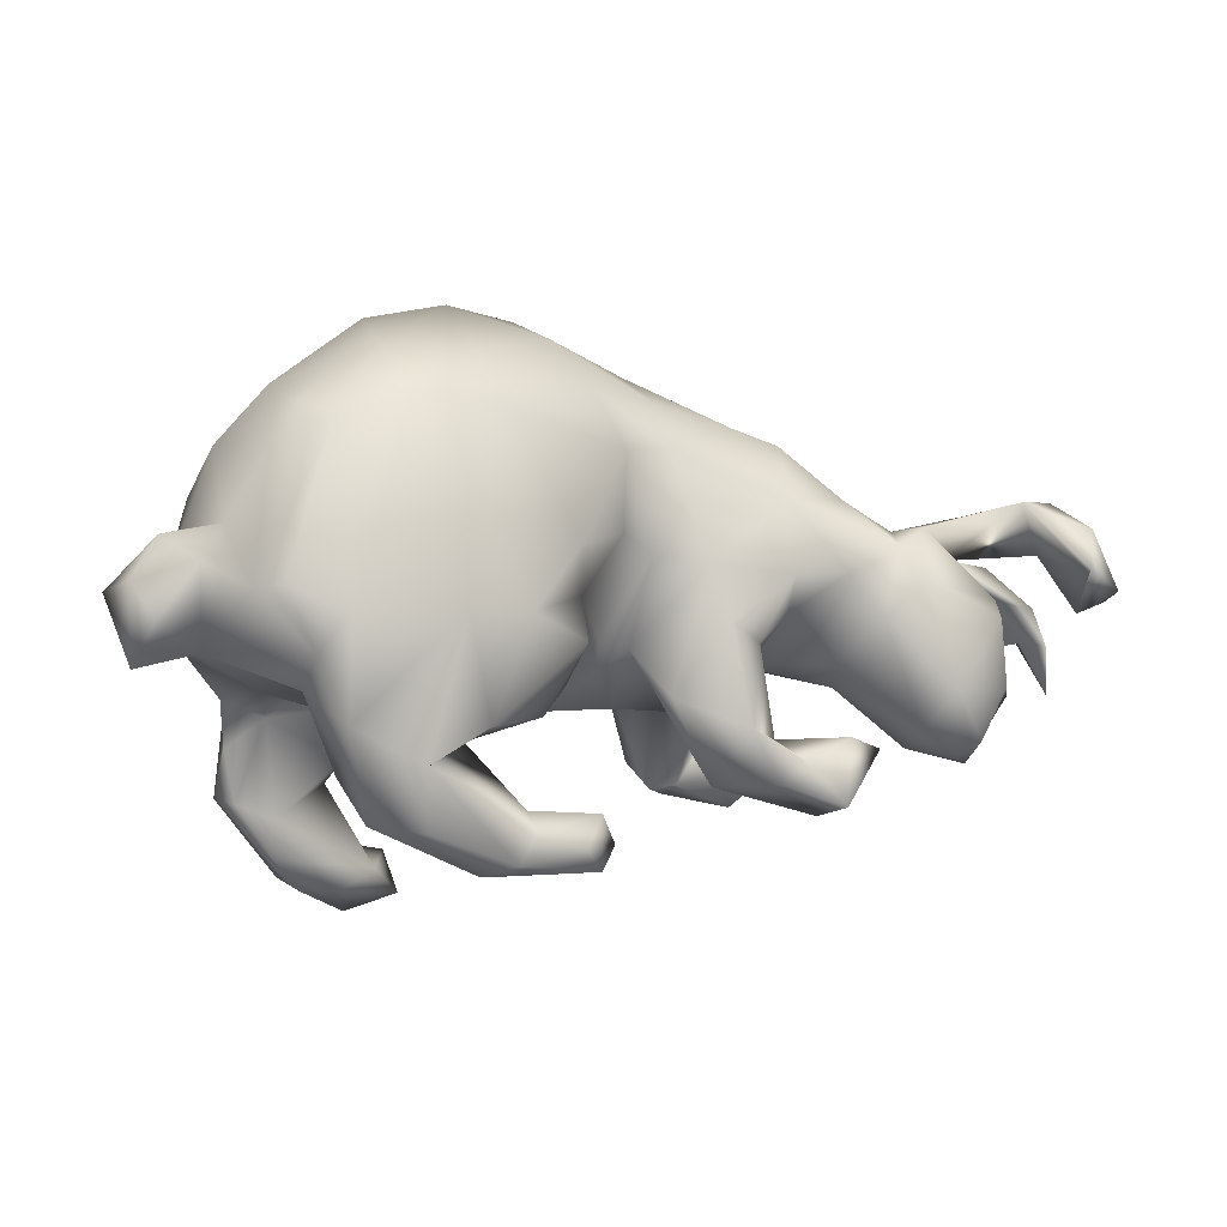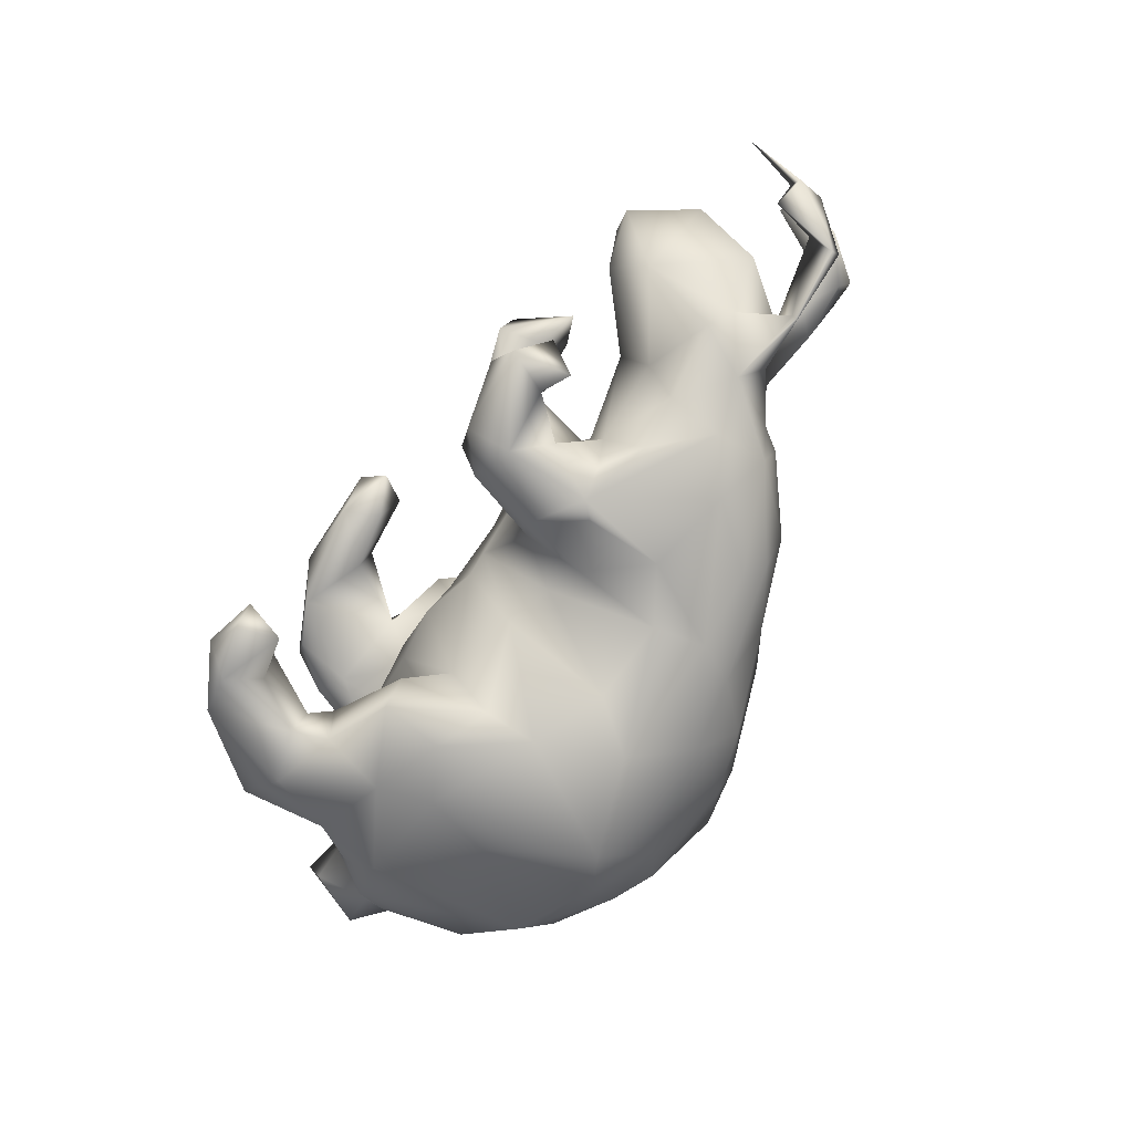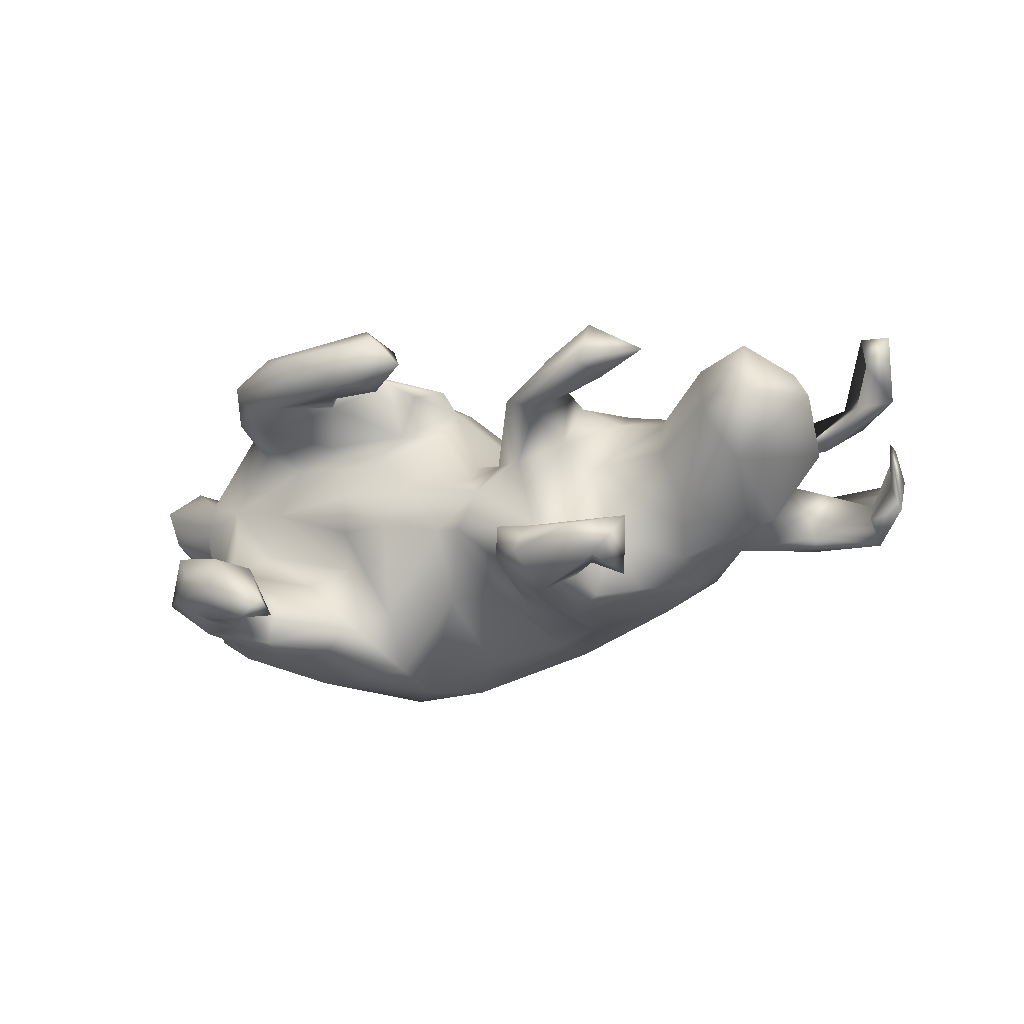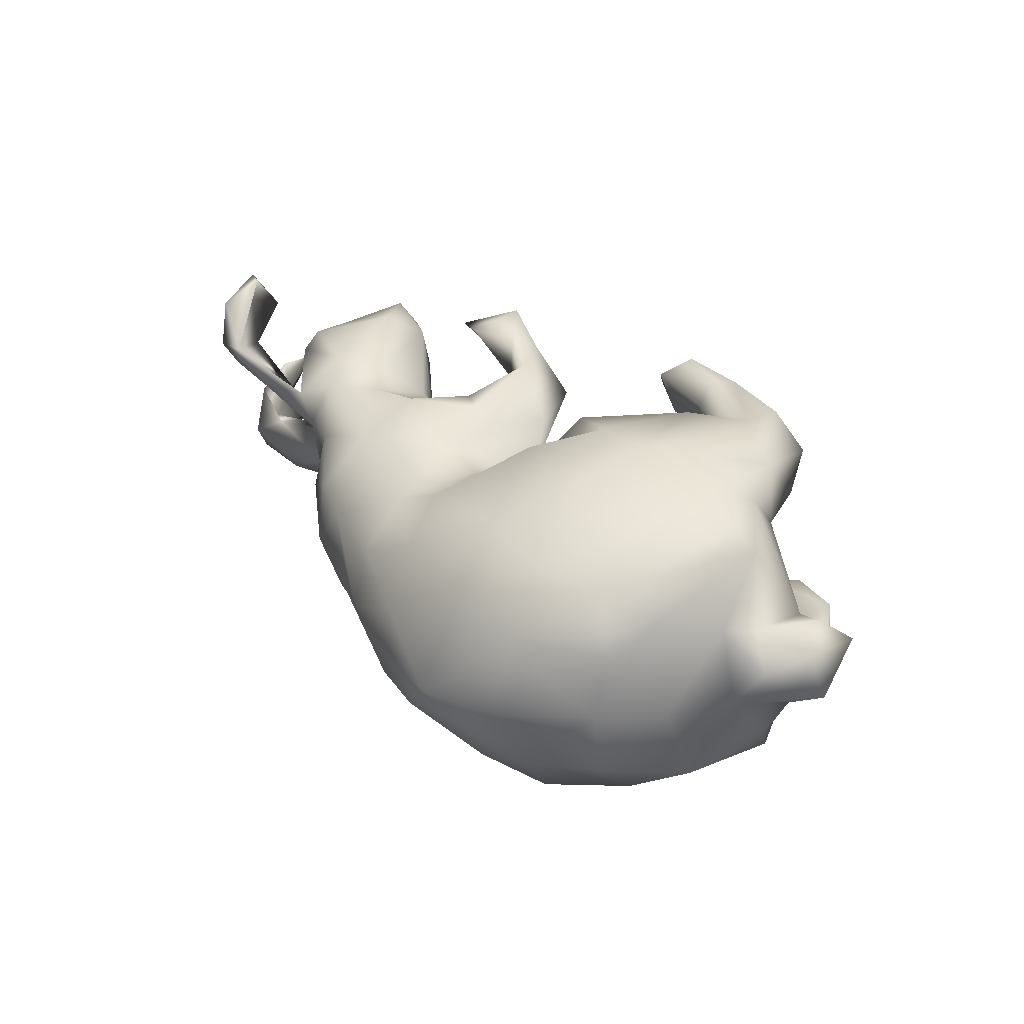
<metadata>
{"format":"obj","ext":"obj","renderer":"f3d","projection":"perspective","resolution":1024,"background":"white","views":[{"elev":-4.1,"azim":-18.3,"up":"+Y"},{"elev":-79.0,"azim":58.8,"up":"+Z"},{"elev":-22.7,"azim":27.1,"up":"+Z"},{"elev":37.9,"azim":-132.8,"up":"+Z"}]}
</metadata>
<code>
v 0.8704 -0.02994 -0.1572
v 0.8725 -0.0441 -0.04662
v 0.8852 -0.1289 -0.07032
v 0.8664 0.02426 -0.08239
v 0.8552 -0.03466 -0.1112
v 0.816 -0.04387 -0.1726
v 0.7981 0.03989 -0.1125
v 0.8204 0.134 0.2131
v 0.8584 0.0309 0.2271
v 0.8608 0.01665 0.1722
v 0.7728 0.1821 0.1537
v 0.8271 0.06066 0.1913
v 0.7986 0.09823 -0.1264
v 0.7962 0.07909 -0.1756
v 0.8366 0.1014 0.1243
v 0.7653 0.09635 0.1239
v 0.8183 -0.001759 0.1589
v 0.794 0.06414 0.2517
v 0.6674 0.09237 -0.1606
v 0.6931 0.1148 0.05422
v 0.7565 0.1598 0.1053
v 0.7186 -0.01394 -0.01275
v 0.743 -0.1342 0.05477
v 0.6679 0.0847 -0.1342
v 0.6322 0.09073 0.04553
v 0.6988 0.1001 -0.05111
v 0.6396 0.08031 -0.02706
v 0.6915 -0.01081 0.1383
v 0.6714 -0.2492 0.03745
v 0.717 0.1795 0.1644
v 0.6455 0.1613 0.09433
v 0.7154 -0.123 0.1081
v 0.5624 0.1386 0.1121
v 0.6207 -0.003176 -0.1177
v 0.5638 0.1007 -0.08548
v 0.6956 0.02277 0.1066
v 0.5458 0.04356 0.1667
v 0.6493 -0.2119 0.1466
v 0.5787 0.0962 -0.01053
v 0.6108 -0.1692 -0.05906
v 0.5786 -0.03332 -0.1424
v 0.6318 -0.2443 0.08894
v 0.5978 -0.1324 0.1686
v 0.528 0.05943 -0.1441
v 0.4308 0.07685 -0.1916
v 0.5335 0.136 0.04903
v 0.445 0.2025 -0.03248
v 0.568 -0.2238 0.02138
v 0.4635 -0.07987 -0.09904
v 0.4754 -0.01465 0.1477
v 0.5111 0.1005 0.1383
v 0.4282 0.1808 0.09106
v 0.4755 0.1621 -0.02726
v 0.4297 0.1761 -0.1527
v 0.4409 -0.02371 -0.1735
v 0.5564 -0.1964 0.12
v 0.3906 -0.1969 -0.2558
v 0.34 0.1376 -0.2126
v 0.4189 -0.25 -0.164
v 0.3184 0.2929 -0.0551
v 0.3472 -0.02251 -0.221
v 0.411 0.05484 0.1578
v 0.4428 -0.1234 0.009038
v 0.2422 0.2466 -0.1846
v 0.3755 -0.3019 -0.2509
v 0.3125 -0.08228 -0.1235
v 0.3355 -0.3234 -0.193
v 0.3721 -0.2072 -0.1725
v 0.4517 -0.2273 0.1793
v 0.4243 -0.08284 0.07904
v 0.3247 0.2689 0.06483
v 0.2222 -0.0664 -0.2652
v 0.3384 -0.2247 -0.2334
v 0.3122 -0.01129 0.1388
v 0.3969 -0.2092 0.1918
v 0.1875 0.09987 -0.2393
v 0.3641 -0.3348 0.1261
v 0.2172 -0.2993 -0.2145
v 0.3157 0.169 0.1387
v 0.3799 -0.2592 0.122
v 0.2291 -0.2852 -0.1633
v 0.2481 0.2962 0.05329
v 0.279 -0.07511 -0.2393
v 0.2746 -0.1579 -0.2251
v 0.1634 0.3464 -0.07353
v 0.2744 0.2775 -0.161
v 0.3854 -0.3202 0.2024
v 0.2866 -0.09152 0.01791
v 0.2616 -0.2416 -0.173
v 0.2916 -0.2129 0.1277
v 0.3077 0.04673 0.182
v 0.258 -0.1347 -0.1067
v 0.2276 -0.2206 -0.2709
v 0.2515 -0.06122 0.1668
v 0.2379 -0.1306 0.06704
v 0.1059 0.2482 -0.2347
v 0.1313 -0.1234 -0.2154
v 0.322 -0.2497 0.1919
v 0.1879 -0.1586 -0.1045
v 0.1953 -0.0416 -0.259
v 0.08935 0.1535 -0.2431
v 0.1748 0.06624 0.1532
v 0.1086 0.2453 0.1413
v 0.06115 0.3271 -0.1674
v 0.1777 -0.291 -0.1568
v 0.2291 -0.1975 0.1933
v 0.1015 -0.003452 -0.2078
v 0.2452 -0.2603 0.08786
v 0.15 -0.2455 -0.1981
v 0.2858 -0.285 0.1721
v 0.112 0.3321 0.05562
v 0.08873 0.3863 -0.03778
v 0.1005 -0.1096 -0.1603
v 0.195 -0.2883 0.09839
v 0.1974 -0.02752 0.1834
v 0.1581 -0.1671 0.02958
v -0.05609 0.1371 -0.2678
v 0.0203 -0.1565 -0.0831
v 0.03994 -0.03121 -0.1788
v 0.0841 0.07766 0.1371
v 0.06368 -0.0689 0.07518
v -0.06246 0.3428 -0.2069
v 0.1168 -0.148 0.1304
v -0.02209 0.3353 0.1479
v 0.06417 -0.1616 -0.01241
v -0.0663 0.4215 0.07101
v -0.1079 0.4597 -0.001167
v 0.02082 0.2314 0.1906
v 0.02592 0.1061 0.1619
v -0.01486 0.4024 -0.1313
v 0.00975 -0.06006 0.08873
v -0.1253 0.2235 -0.2923
v -0.02687 -0.1566 -0.07837
v -0.04337 -0.05875 -0.1906
v 0.01886 -0.1075 0.03837
v -0.1328 0.4362 -0.1102
v -0.05071 -0.08756 0.1605
v -0.08807 -0.1695 0.02765
v -0.07125 -0.002227 0.2533
v 0.005965 -0.3763 0.1819
v -0.03324 -0.3281 0.2392
v -0.07695 0.07527 0.2791
v -0.06516 -0.07173 0.2706
v -0.1325 -0.1262 0.1614
v -0.2221 0.4785 0.0121
v -0.2732 0.3801 -0.1813
v -0.1681 -0.101 -0.2114
v -0.1755 -0.02093 -0.3075
v -0.09329 -0.1402 0.2368
v -0.1296 -0.187 -0.05655
v -0.163 -0.03139 0.3138
v -0.1741 0.06999 -0.3262
v -0.2143 -0.1754 -0.2486
v -0.1992 -0.1259 0.1057
v -0.06169 -0.3466 0.1524
v -0.2232 0.3751 0.1911
v -0.1468 -0.3232 0.2219
v -0.08934 -0.4101 0.1491
v -0.1699 -0.3321 0.1661
v -0.03082 -0.4158 0.2297
v -0.06562 -0.3819 0.2676
v -0.1654 -0.4058 0.2482
v -0.2591 -0.1758 -0.2984
v -0.3625 -0.02007 -0.3064
v -0.1951 0.2819 0.2742
v -0.3084 0.2809 -0.2722
v -0.1322 -0.1838 0.2581
v -0.2247 -0.4654 -0.2868
v -0.2229 -0.2005 0.3026
v -0.1415 -0.3571 0.2595
v -0.2659 -0.4645 -0.3187
v -0.2278 -0.1793 -0.05336
v -0.3242 -0.1515 -0.1444
v -0.2672 -0.06657 -0.3227
v -0.2543 -0.1157 -0.1068
v -0.3878 -0.1776 0.01475
v -0.3309 0.2971 0.2608
v -0.3651 -0.2295 -0.2812
v -0.3392 0.4215 -0.08816
v -0.2414 -0.221 0.2103
v -0.3603 0.4461 0.02542
v -0.2826 -0.4213 -0.2047
v -0.2238 -0.1881 0.02284
v -0.4069 0.3808 -0.1072
v -0.2495 -0.3922 -0.2941
v -0.3407 -0.4553 -0.1861
v -0.3613 0.3807 0.1561
v -0.433 -0.1311 -0.05429
v -0.2183 -0.4223 0.2224
v -0.312 -0.3564 0.2754
v -0.2799 -0.3834 0.1453
v -0.2864 -0.1474 0.1603
v -0.3721 -0.2821 -0.1844
v -0.3613 -0.4391 -0.2998
v -0.3913 -0.2925 -0.2664
v -0.3377 -0.3792 -0.2513
v -0.3763 0.314 -0.2299
v -0.3393 -0.2435 -0.1964
v -0.4027 0.09965 -0.2701
v -0.4064 -0.4577 -0.2102
v -0.2374 0.105 0.3096
v -0.3192 -0.2582 0.3058
v -0.324 -0.4935 -0.2568
v -0.3798 -0.2465 0.1692
v -0.2644 -0.03211 0.3267
v -0.3745 -0.1282 0.1313
v -0.4499 0.2579 0.2551
v -0.3942 -0.3457 0.2333
v -0.3987 -0.1155 -0.2805
v -0.5316 0.2491 -0.1627
v -0.4838 -0.2661 -0.2557
v -0.5129 0.3129 -0.09014
v -0.4372 -0.4361 -0.2529
v -0.5437 -0.04093 -0.2319
v -0.4363 -0.03335 0.3258
v -0.4614 -0.4041 -0.1483
v -0.5342 -0.1565 -0.2034
v -0.3642 -0.3481 0.1784
v -0.5384 0.2108 0.2186
v -0.4987 0.2902 0.1654
v -0.4837 -0.1794 -0.1009
v -0.461 -0.3397 -0.1406
v -0.5207 -0.1451 0.05685
v -0.4323 -0.2019 0.2914
v -0.4298 -0.2746 0.1864
v -0.5131 0.329 0.05094
v -0.5739 -0.0869 -0.1839
v -0.4865 -0.1487 0.2149
v -0.5548 -0.1501 -0.1149
v -0.5708 -0.003428 0.2738
v -0.5495 -0.3069 -0.2002
v -0.4804 -0.1018 0.2865
v -0.5957 0.2314 0.04605
v -0.4463 -0.1515 0.1658
v -0.5265 -0.3164 -0.1349
v -0.6081 0.1716 -0.1249
v -0.5481 -0.2275 -0.1163
v -0.5299 -0.000192 0.3001
v -0.6194 -0.08991 0.1115
v -0.5984 0.09933 0.1731
v -0.6381 0.1035 0.02866
v -0.6153 -0.03421 -0.1832
v -0.632 -0.09181 0.04742
v -0.6527 0.02483 -0.09071
v -0.681 -0.002338 -0.0102
v -0.6291 0.04322 0.1578
v -0.7216 -0.1153 0.1036
v -0.6939 -0.04728 0.1695
v -0.7052 -0.09694 0.03581
v -0.6861 0.08566 0.1155
v -0.7593 0.001586 0.05911
v -0.7296 0.01413 0.1463
f 214 217 227
f 185 171 194
f 196 185 194
f 196 194 195
f 213 195 194
f 211 195 213
f 211 213 231
f 178 198 193
f 195 178 193
f 178 195 211
f 163 153 178
f 209 163 178
f 217 211 231
f 148 153 163
f 148 163 174
f 174 163 209
f 209 178 211
f 209 211 217
f 209 217 214
f 152 148 174
f 164 174 209
f 164 209 214
f 152 174 164
f 214 227 242
f 117 152 132
f 166 152 164
f 166 164 199
f 164 214 199
f 132 152 166
f 197 166 199
f 11 15 21
f 205 224 202
f 205 215 224
f 169 205 202
f 169 151 205
f 143 151 169
f 37 36 33
f 28 36 37
f 15 16 20
f 15 17 16
f 190 202 224
f 167 143 169
f 149 143 167
f 106 94 115
f 50 43 37
f 28 37 43
f 23 36 28
f 90 94 106
f 43 50 56
f 32 28 43
f 38 32 43
f 32 23 28
f 162 170 202
f 98 106 110
f 87 75 98
f 38 43 56
f 161 170 162
f 161 141 170
f 160 141 161
f 87 98 110
f 69 87 77
f 42 38 56
f 29 38 42
f 29 32 38
f 23 32 29
f 12 30 16
f 17 12 16
f 10 15 11
f 15 10 17
f 87 69 75
f 8 30 18
f 8 11 30
f 9 8 18
f 9 11 8
f 9 10 11
f 18 12 17
f 10 9 17
f 140 141 160
f 108 80 77
f 77 110 114
f 80 69 77
f 29 42 48
f 42 56 48
f 190 162 202
f 98 90 106
f 50 62 70
f 74 91 94
f 94 91 115
f 160 161 162
f 140 155 141
f 189 162 190
f 189 190 208
f 48 56 63
f 69 80 75
f 80 90 75
f 98 75 90
f 90 80 108
f 114 110 106
f 114 106 123
f 141 155 159
f 170 141 157
f 141 159 157
f 170 157 202
f 56 50 70
f 94 90 95
f 202 157 180
f 202 180 169
f 190 224 208
f 208 224 225
f 23 22 36
f 88 70 74
f 144 149 167
f 144 167 180
f 180 167 169
f 70 62 74
f 106 115 123
f 137 139 144
f 143 149 139
f 139 149 144
f 224 215 232
f 21 15 20
f 160 162 189
f 158 160 189
f 140 160 158
f 201 165 177
f 142 165 201
f 128 165 142
f 201 177 215
f 205 201 215
f 151 201 205
f 151 142 201
f 139 142 151
f 33 30 31
f 30 21 31
f 143 139 151
f 30 12 18
f 74 62 91
f 62 79 91
f 51 79 62
f 37 33 51
f 50 37 51
f 50 51 62
f 77 87 110
f 11 21 30
f 41 34 40
f 5 7 6
f 99 125 118
f 116 125 99
f 99 92 95
f 41 40 49
f 18 17 9
f 145 181 187
f 156 145 187
f 156 126 145
f 187 226 220
f 124 111 126
f 111 112 126
f 230 219 240
f 111 82 112
f 82 60 85
f 71 60 82
f 47 60 71
f 248 246 252
f 239 246 248
f 230 246 239
f 230 240 246
f 234 228 239
f 39 35 53
f 26 35 39
f 4 1 14
f 99 95 116
f 49 63 66
f 187 220 207
f 95 74 94
f 88 74 95
f 2 4 7
f 5 2 7
f 63 88 66
f 126 112 127
f 125 135 138
f 133 125 138
f 150 138 183
f 154 183 138
f 14 7 24
f 19 13 14
f 19 14 24
f 19 44 35
f 19 24 44
f 44 24 34
f 44 34 41
f 44 41 55
f 176 183 154
f 154 206 176
f 176 206 223
f 35 44 53
f 234 239 223
f 223 239 243
f 53 44 54
f 53 54 47
f 247 239 248
f 247 248 252
f 246 240 250
f 240 241 250
f 246 250 252
f 219 233 240
f 240 233 241
f 82 85 112
f 219 226 233
f 218 208 225
f 204 218 225
f 180 191 204
f 114 123 121
f 63 70 88
f 63 56 70
f 40 22 23
f 3 1 2
f 2 1 4
f 204 191 218
f 180 159 191
f 157 159 180
f 116 108 114
f 95 90 108
f 23 29 40
f 218 191 208
f 191 189 208
f 158 189 191
f 159 158 191
f 155 158 159
f 140 158 155
f 108 77 114
f 40 29 48
f 192 144 180
f 153 173 198
f 133 150 147
f 100 72 97
f 83 84 72
f 235 221 237
f 222 221 235
f 222 198 221
f 193 198 222
f 72 93 97
f 72 84 93
f 216 222 235
f 97 93 109
f 93 78 109
f 73 93 84
f 73 65 93
f 182 216 186
f 182 222 216
f 93 65 78
f 181 184 226
f 179 184 181
f 181 145 179
f 136 179 145
f 226 212 233
f 226 184 212
f 146 179 136
f 136 122 146
f 130 122 136
f 130 104 122
f 85 104 130
f 104 64 96
f 86 64 104
f 241 245 251
f 241 244 245
f 64 58 96
f 245 249 251
f 243 249 245
f 245 244 243
f 58 76 96
f 45 72 58
f 221 223 229
f 86 104 85
f 250 241 251
f 252 251 247
f 54 64 86
f 54 86 60
f 47 54 60
f 251 249 247
f 64 54 58
f 54 45 58
f 44 45 54
f 182 193 222
f 231 235 237
f 117 134 152
f 203 200 213
f 182 185 196
f 182 196 193
f 200 186 216
f 213 200 216
f 193 196 195
f 213 216 231
f 231 216 235
f 178 153 198
f 217 231 237
f 134 147 148
f 153 148 147
f 217 229 227
f 152 134 148
f 227 229 242
f 210 199 214
f 210 214 242
f 210 242 236
f 242 244 236
f 122 132 166
f 197 210 184
f 197 199 210
f 146 166 197
f 146 197 184
f 185 168 171
f 168 203 171
f 194 171 203
f 194 203 213
f 243 247 249
f 243 239 247
f 229 223 243
f 188 223 221
f 188 176 223
f 44 55 45
f 172 183 176
f 150 183 172
f 133 138 150
f 99 118 113
f 84 66 92
f 55 66 61
f 55 49 66
f 118 125 133
f 92 99 105
f 81 92 105
f 89 92 81
f 81 59 89
f 59 68 89
f 187 181 226
f 126 127 145
f 220 226 219
f 55 41 49
f 173 188 221
f 175 176 188
f 175 147 172
f 134 118 133
f 119 118 134
f 107 113 119
f 61 83 72
f 45 61 72
f 150 172 147
f 119 113 118
f 107 97 113
f 83 66 84
f 61 66 83
f 99 113 105
f 97 109 113
f 109 105 113
f 89 84 92
f 89 73 84
f 68 73 89
f 68 57 73
f 57 65 73
f 68 59 57
f 59 65 57
f 78 105 109
f 78 81 105
f 67 81 78
f 59 81 67
f 78 65 67
f 59 67 65
f 145 127 136
f 127 130 136
f 127 112 130
f 85 130 112
f 85 60 86
f 252 250 251
f 45 55 61
f 175 172 176
f 1 3 5
f 156 187 177
f 219 207 220
f 124 156 165
f 124 126 156
f 36 25 33
f 25 30 33
f 224 232 228
f 20 16 25
f 25 16 30
f 21 20 31
f 20 25 31
f 33 46 51
f 91 79 102
f 91 102 115
f 115 102 123
f 31 46 33
f 51 46 52
f 79 51 52
f 102 103 120
f 215 238 232
f 102 79 103
f 120 103 128
f 120 128 129
f 129 128 142
f 129 142 139
f 79 82 103
f 215 177 207
f 215 207 238
f 238 207 230
f 103 124 128
f 128 124 165
f 230 207 219
f 165 156 177
f 177 187 207
f 103 111 124
f 82 111 103
f 79 52 71
f 52 47 71
f 53 47 52
f 232 238 230
f 46 53 52
f 46 39 53
f 239 232 230
f 137 131 139
f 131 129 139
f 120 129 131
f 121 120 131
f 123 102 121
f 102 120 121
f 31 39 46
f 25 27 39
f 31 25 39
f 27 26 39
f 228 232 239
f 154 144 192
f 137 144 154
f 131 137 135
f 27 7 26
f 4 26 7
f 225 224 228
f 234 225 228
f 192 180 204
f 71 82 79
f 36 27 25
f 36 22 27
f 206 234 223
f 206 204 234
f 154 192 206
f 135 121 131
f 24 27 34
f 27 22 34
f 13 19 35
f 26 13 35
f 24 7 27
f 13 26 4
f 138 137 154
f 125 121 135
f 116 121 125
f 88 95 92
f 66 88 92
f 14 6 7
f 13 4 14
f 121 116 114
f 95 108 116
f 22 40 34
f 49 40 48
f 6 1 5
f 206 192 204
f 204 225 234
f 135 137 138
f 49 48 63
f 203 186 200
f 168 186 203
f 182 186 168
f 168 185 182
f 198 173 221
f 107 76 100
f 100 97 107
f 134 133 147
f 153 147 175
f 173 153 175
f 188 173 175
f 237 221 229
f 217 237 229
f 76 58 72
f 76 72 100
f 101 107 119
f 119 134 117
f 242 229 243
f 76 107 101
f 101 119 117
f 242 243 244
f 101 96 76
f 132 101 117
f 101 132 96
f 236 244 241
f 96 122 104
f 122 96 132
f 233 236 241
f 146 122 166
f 184 210 212
f 212 210 236
f 233 212 236
f 179 146 184
f 3 2 5
f 1 6 14

</code>
